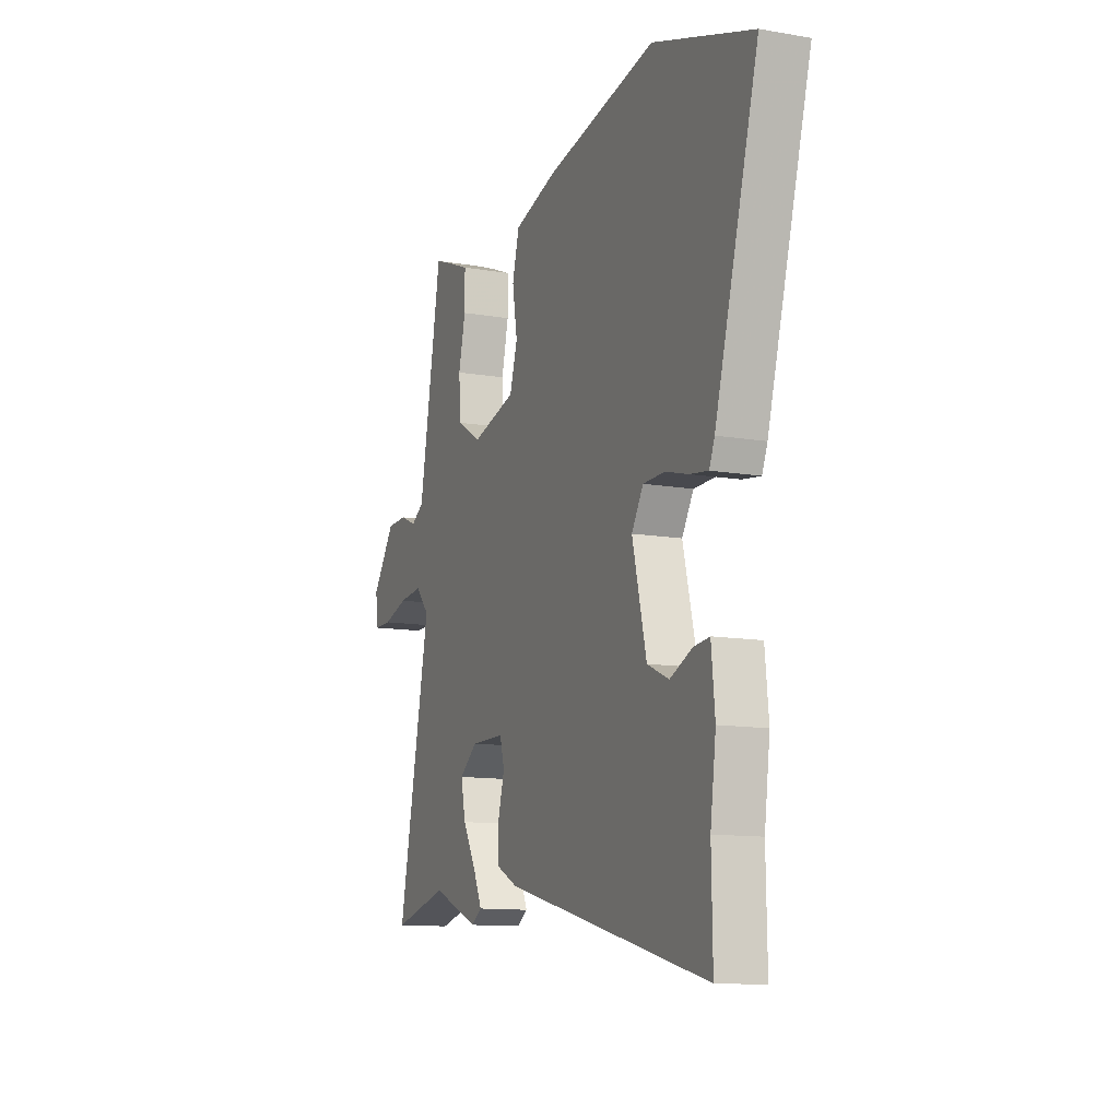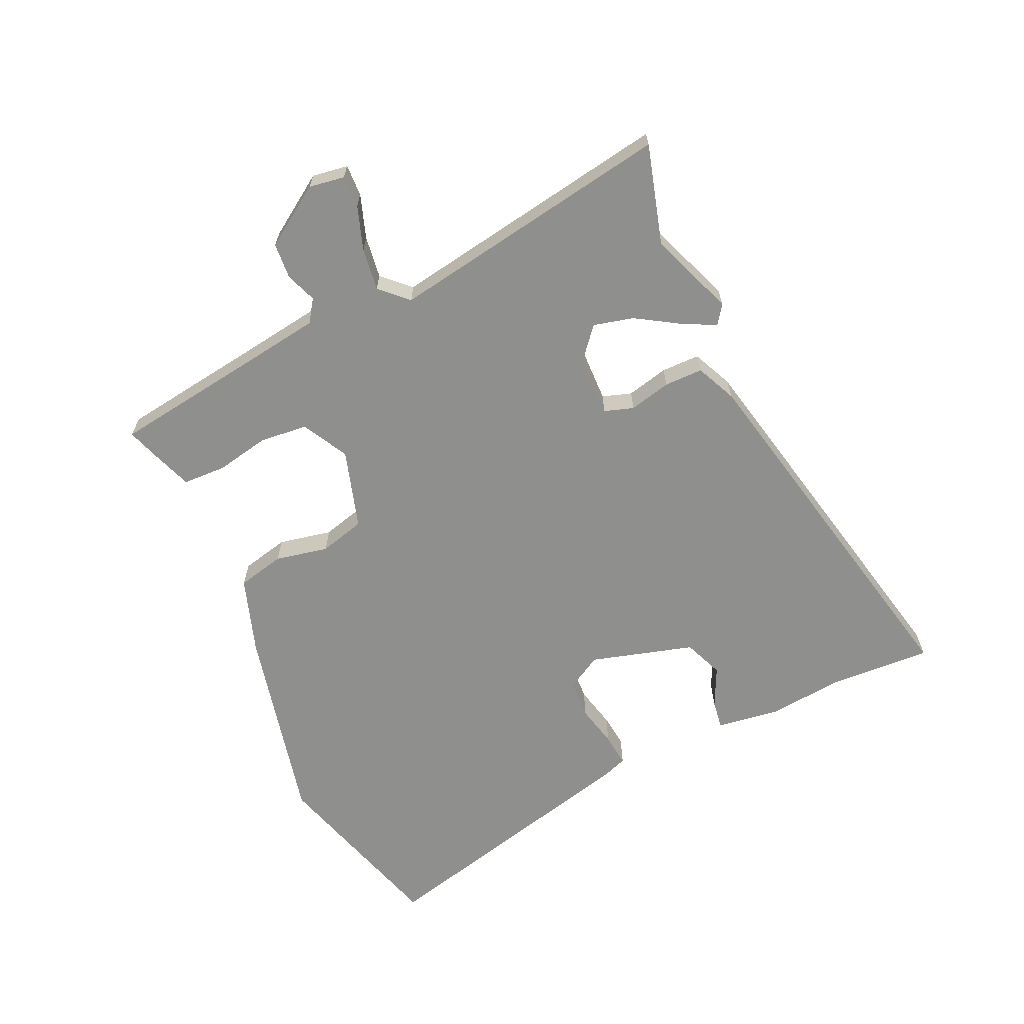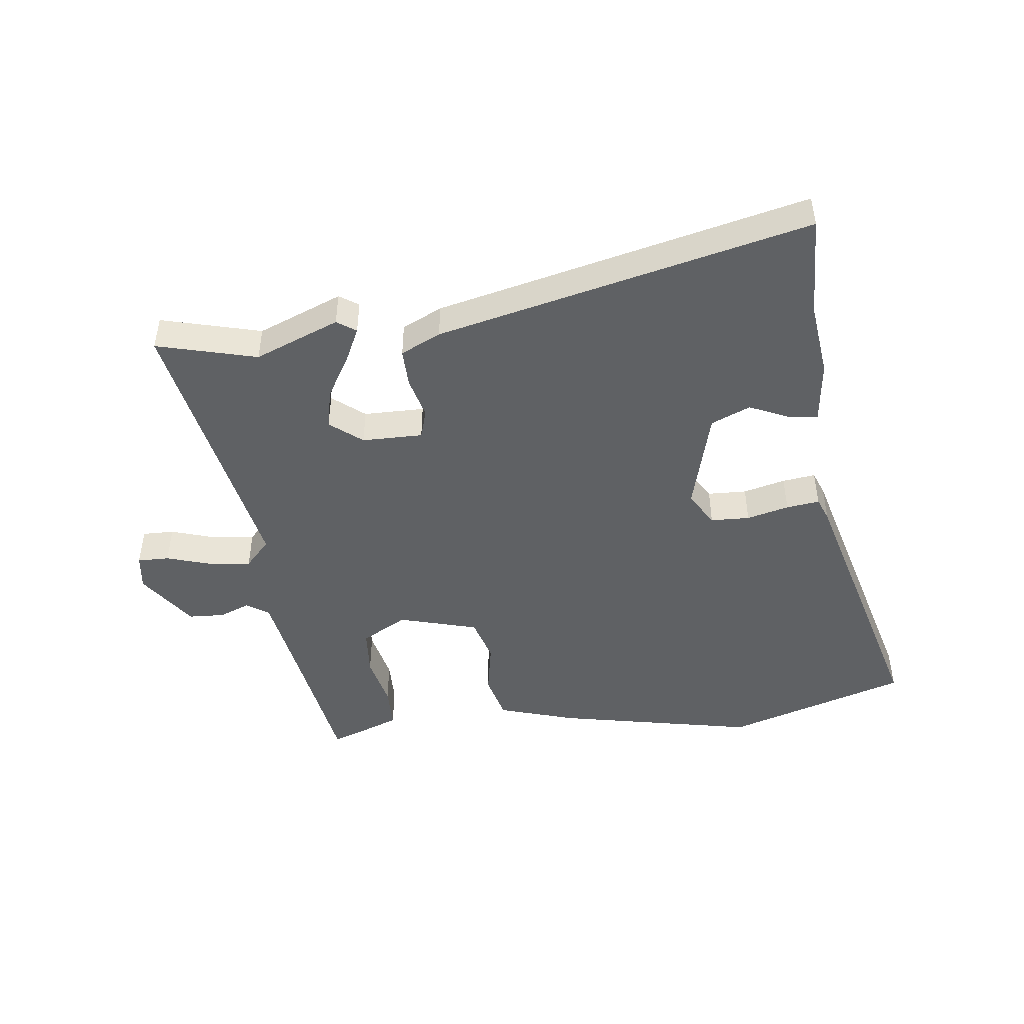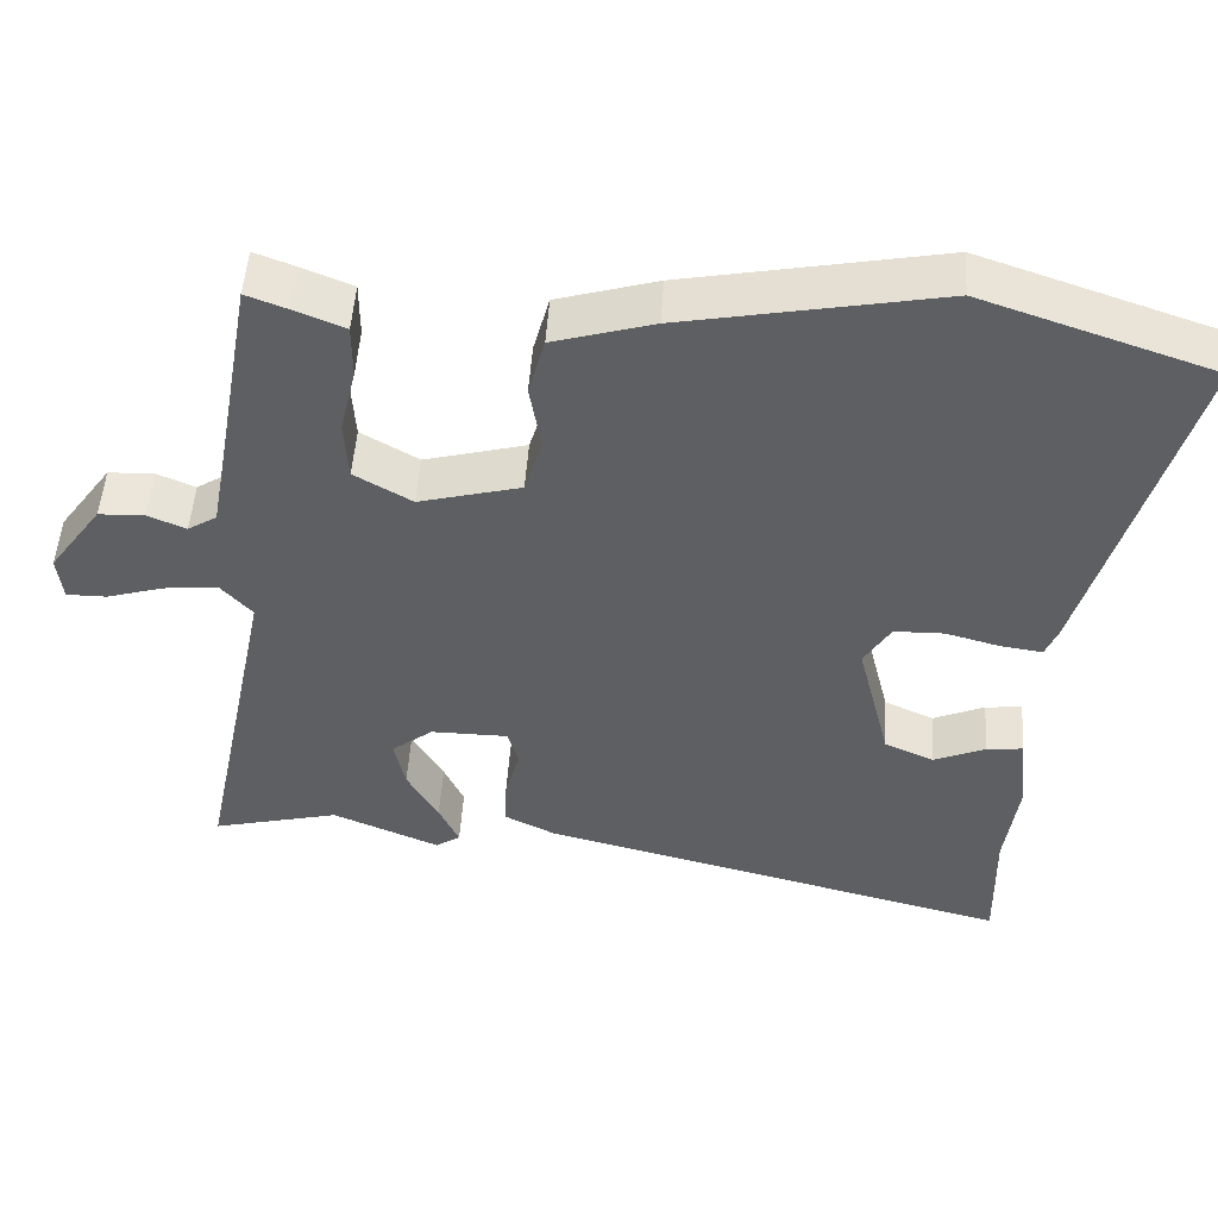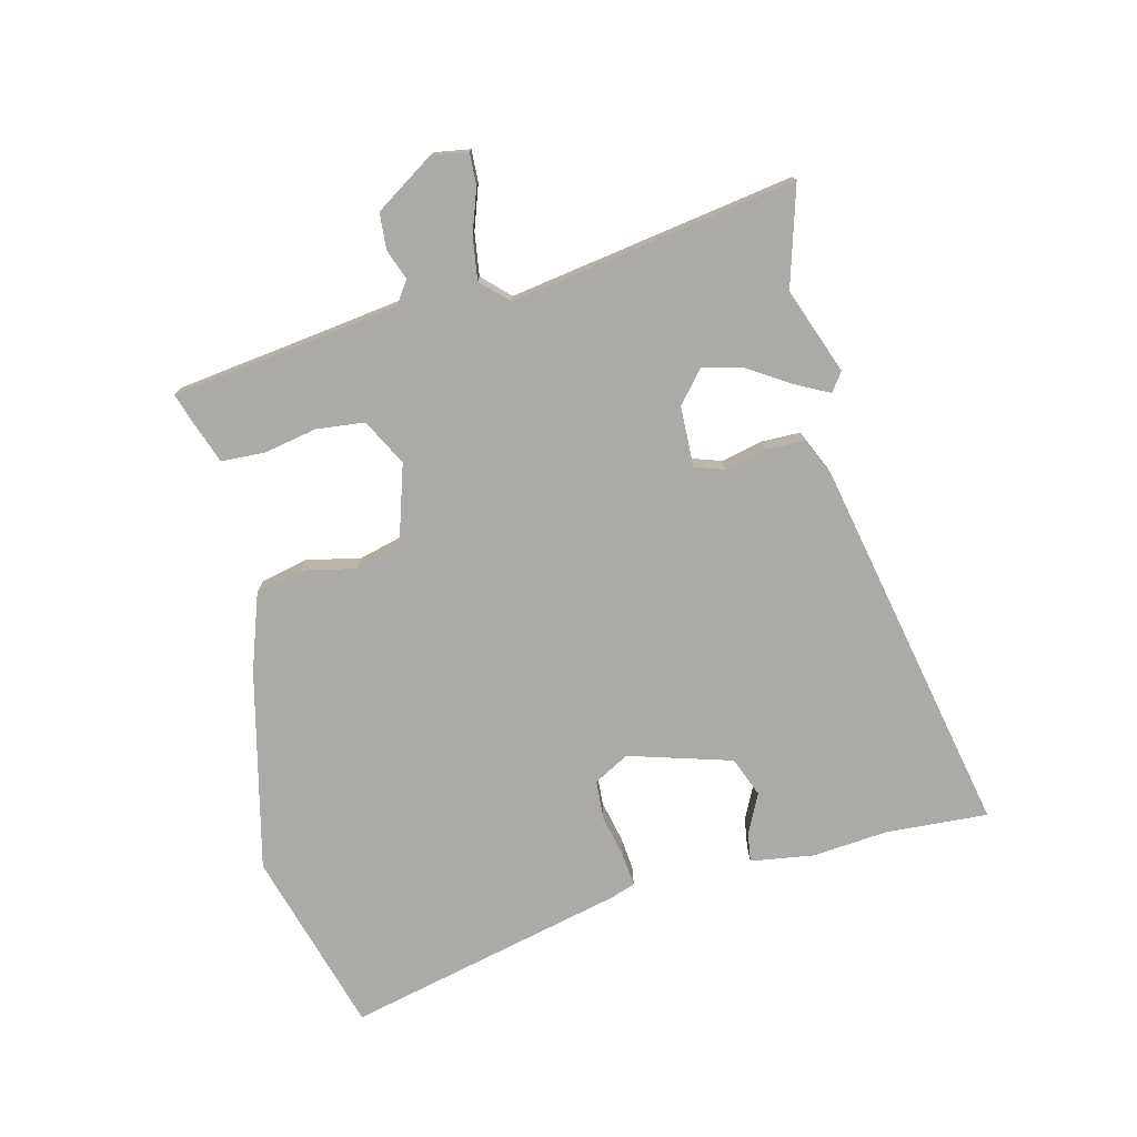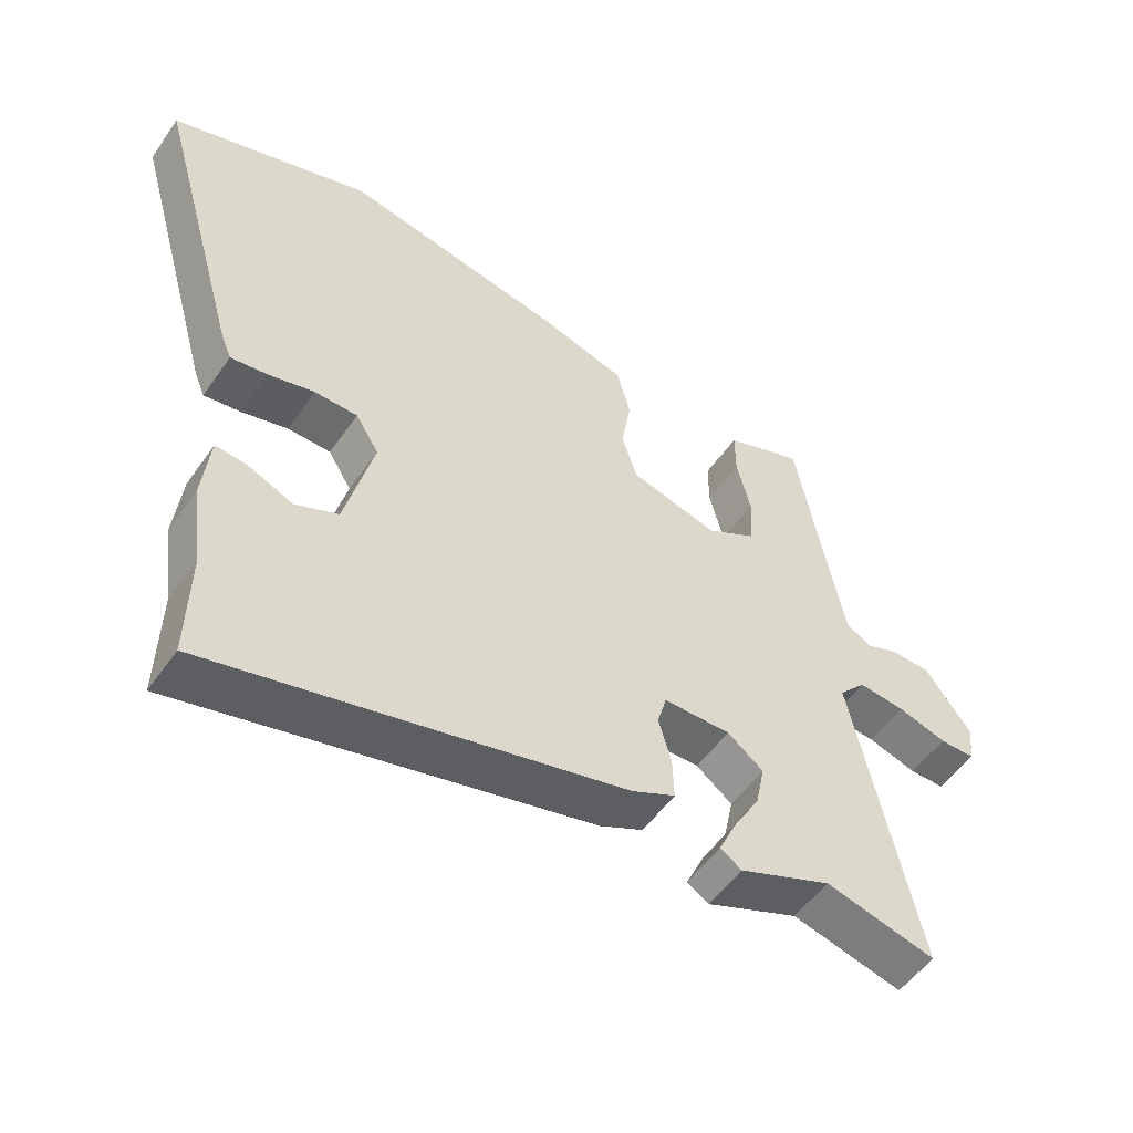
<metadata>
{"format":"obj","ext":"obj","renderer":"f3d","projection":"perspective","resolution":1024,"background":"white","views":[{"elev":-11.8,"azim":-112.5,"up":"+Z"},{"elev":-65.1,"azim":112.5,"up":"+Y"},{"elev":-46.7,"azim":-174.0,"up":"+Y"},{"elev":49.7,"azim":-176.3,"up":"+Z"},{"elev":-75.8,"azim":101.4,"up":"+Y"},{"elev":-53.2,"azim":-34.2,"up":"+Z"}]}
</metadata>
<code>
v -0.655 0.07 0.448
v -0.354 0.07 0.55
v -0.02 0.07 0.487
v 0.11 0.07 0.449
v 0.131 0.07 0.371
v 0.116 0.07 0.282
v 0.139 0.07 0.207
v 0.272 0.07 0.172
v 0.347 0.07 0.216
v 0.352 0.07 0.296
v 0.331 0.07 0.384
v 0.331 0.07 0.456
v 0.397 0.07 0.483
v 0.45 0.07 0.503
v 0.493 0.07 0.263
v 0.518 0.07 0.127
v 0.556 0.07 0.103
v 0.606 0.07 0.124
v 0.666 0.07 0.122
v 0.735 0.07 0.026
v 0.728 0.07 -0.034
v 0.675 0.07 -0.034
v 0.601 0.07 -0.012
v 0.53 0.07 -0.005
v 0.489 0.07 -0.051
v 0.586 0.07 -0.521
v 0.419 0.07 -0.48
v 0.279 0.07 -0.539
v 0.247 0.07 -0.518
v 0.273 0.07 -0.461
v 0.314 0.07 -0.389
v 0.328 0.07 -0.322
v 0.274 0.07 -0.28
v 0.173 0.07 -0.281
v 0.159 0.07 -0.33
v 0.178 0.07 -0.399
v 0.18 0.07 -0.463
v 0.114 0.07 -0.496
v -0.503 0.07 -0.652
v -0.5 0.07 -0.482
v -0.517 0.07 -0.357
v -0.506 0.07 -0.251
v -0.458 0.07 -0.256
v -0.391 0.07 -0.285
v -0.326 0.07 -0.256
v -0.283 0.07 -0.083
v -0.318 0.07 -0.026
v -0.383 0.07 -0.025
v -0.453 0.07 -0.044
v -0.508 0.07 -0.052
v -0.524 0.07 -0.013
v -0.655 0 0.448
v -0.354 0 0.55
v -0.02 0 0.487
v 0.11 0 0.449
v 0.131 0 0.371
v 0.116 0 0.282
v 0.139 0 0.207
v 0.272 0 0.172
v 0.347 0 0.216
v 0.352 0 0.296
v 0.331 0 0.384
v 0.331 0 0.456
v 0.397 0 0.483
v 0.45 0 0.503
v 0.493 0 0.263
v 0.518 0 0.127
v 0.556 0 0.103
v 0.606 0 0.124
v 0.666 0 0.122
v 0.735 0 0.026
v 0.728 0 -0.034
v 0.675 0 -0.034
v 0.601 0 -0.012
v 0.53 0 -0.005
v 0.489 0 -0.051
v 0.586 0 -0.521
v 0.419 0 -0.48
v 0.279 0 -0.539
v 0.247 0 -0.518
v 0.273 0 -0.461
v 0.314 0 -0.389
v 0.328 0 -0.322
v 0.274 0 -0.28
v 0.173 0 -0.281
v 0.159 0 -0.33
v 0.178 0 -0.399
v 0.18 0 -0.463
v 0.114 0 -0.496
v -0.503 0 -0.652
v -0.5 0 -0.482
v -0.517 0 -0.357
v -0.506 0 -0.251
v -0.458 0 -0.256
v -0.391 0 -0.285
v -0.326 0 -0.256
v -0.283 0 -0.083
v -0.318 0 -0.026
v -0.383 0 -0.025
v -0.453 0 -0.044
v -0.508 0 -0.052
v -0.524 0 -0.013
f 4 5 6
f 3 4 6
f 2 3 6
f 1 2 6
f 51 1 6
f 50 51 6
f 49 50 6
f 48 49 6
f 47 48 6 7
f 46 47 7 8
f 45 46 8
f 42 43 44
f 41 42 44
f 40 41 44
f 40 44 45
f 39 40 45
f 38 39 45
f 37 38 45
f 36 37 45
f 35 36 45
f 34 35 45 8
f 29 30 31
f 28 29 31
f 27 28 31
f 27 31 32
f 26 27 32
f 25 26 32
f 21 22 23
f 20 21 23
f 19 20 23
f 18 19 23
f 17 18 23
f 16 17 23 24
f 15 16 24 25
f 14 15 25
f 13 14 25
f 12 13 25
f 11 12 25
f 10 11 25
f 33 34 8 9
f 32 33 9
f 9 10 25 32
f 57 56 55
f 57 55 54
f 57 54 53
f 57 53 52
f 57 52 102
f 57 102 101
f 57 101 100
f 57 100 99
f 58 57 99 98
f 59 58 98 97
f 59 97 96
f 95 94 93
f 95 93 92
f 95 92 91
f 96 95 91
f 96 91 90
f 96 90 89
f 96 89 88
f 96 88 87
f 96 87 86
f 59 96 86 85
f 82 81 80
f 82 80 79
f 82 79 78
f 83 82 78
f 83 78 77
f 83 77 76
f 74 73 72
f 74 72 71
f 74 71 70
f 74 70 69
f 74 69 68
f 75 74 68 67
f 76 75 67 66
f 76 66 65
f 76 65 64
f 76 64 63
f 76 63 62
f 76 62 61
f 60 59 85 84
f 60 84 83
f 83 76 61 60
f 1 52 53 2
f 2 53 54 3
f 3 54 55 4
f 4 55 56 5
f 5 56 57 6
f 6 57 58 7
f 7 58 59 8
f 8 59 60 9
f 9 60 61 10
f 10 61 62 11
f 11 62 63 12
f 12 63 64 13
f 13 64 65 14
f 14 65 66 15
f 15 66 67 16
f 16 67 68 17
f 17 68 69 18
f 18 69 70 19
f 19 70 71 20
f 20 71 72 21
f 21 72 73 22
f 22 73 74 23
f 23 74 75 24
f 24 75 76 25
f 25 76 77 26
f 26 77 78 27
f 27 78 79 28
f 28 79 80 29
f 29 80 81 30
f 30 81 82 31
f 31 82 83 32
f 32 83 84 33
f 33 84 85 34
f 34 85 86 35
f 35 86 87 36
f 36 87 88 37
f 37 88 89 38
f 38 89 90 39
f 39 90 91 40
f 40 91 92 41
f 41 92 93 42
f 42 93 94 43
f 43 94 95 44
f 44 95 96 45
f 45 96 97 46
f 46 97 98 47
f 47 98 99 48
f 48 99 100 49
f 49 100 101 50
f 50 101 102 51
f 51 102 52 1

</code>
